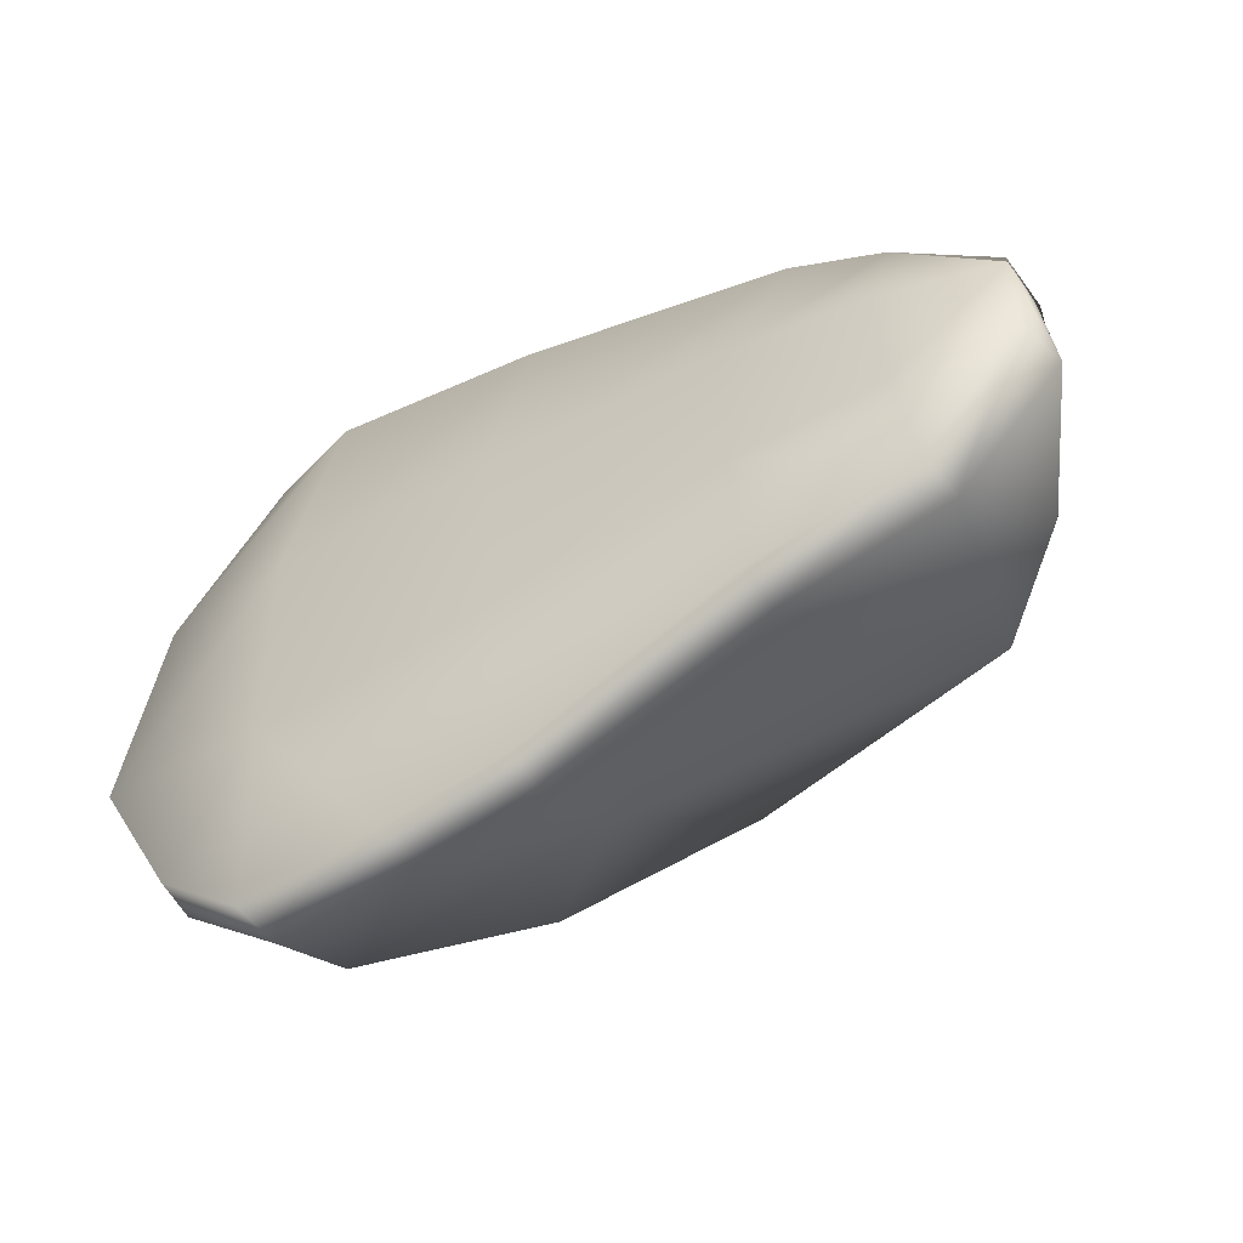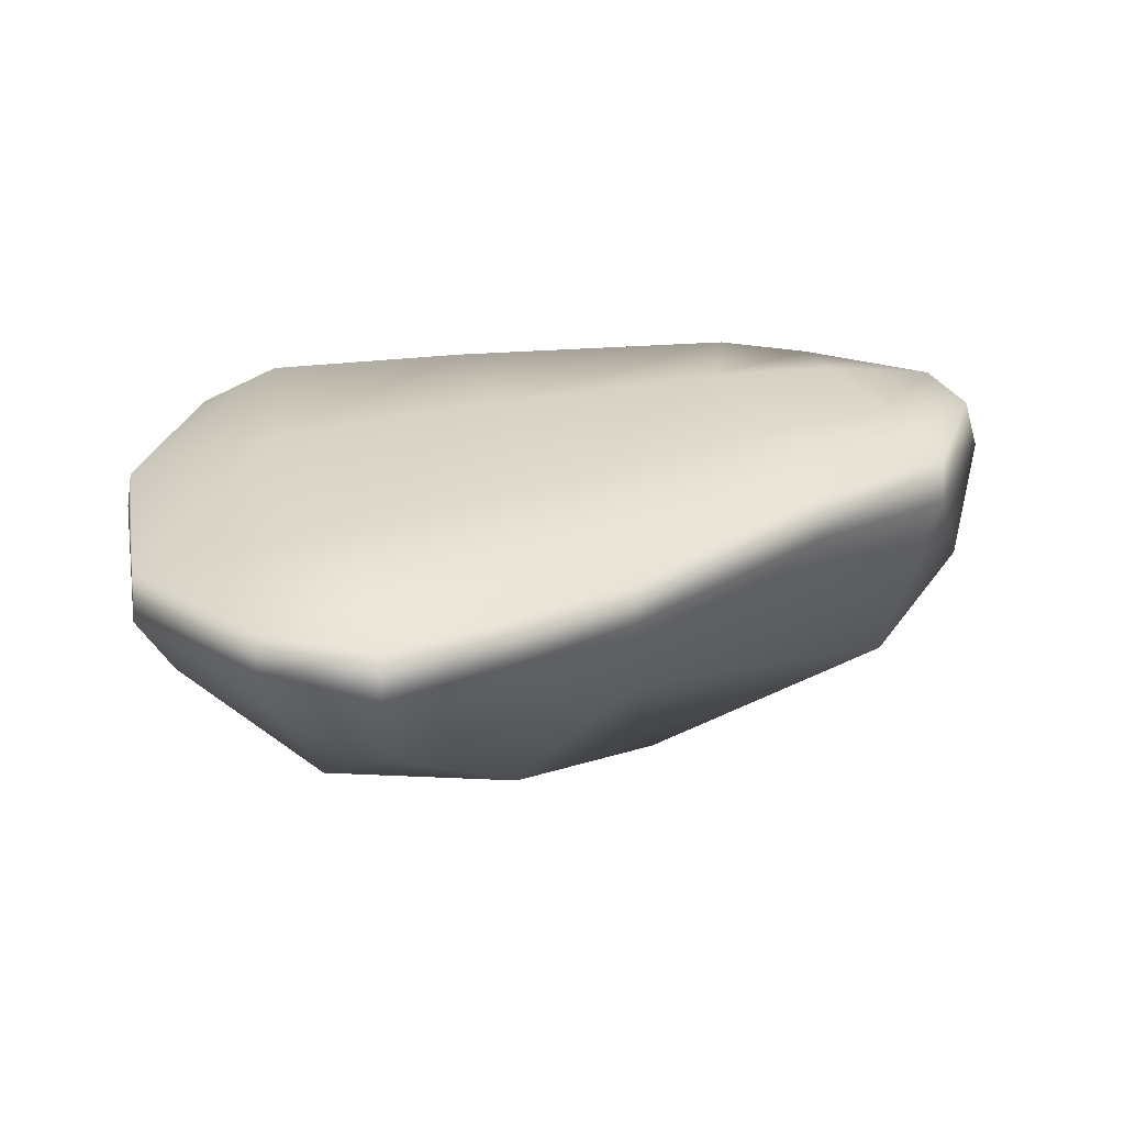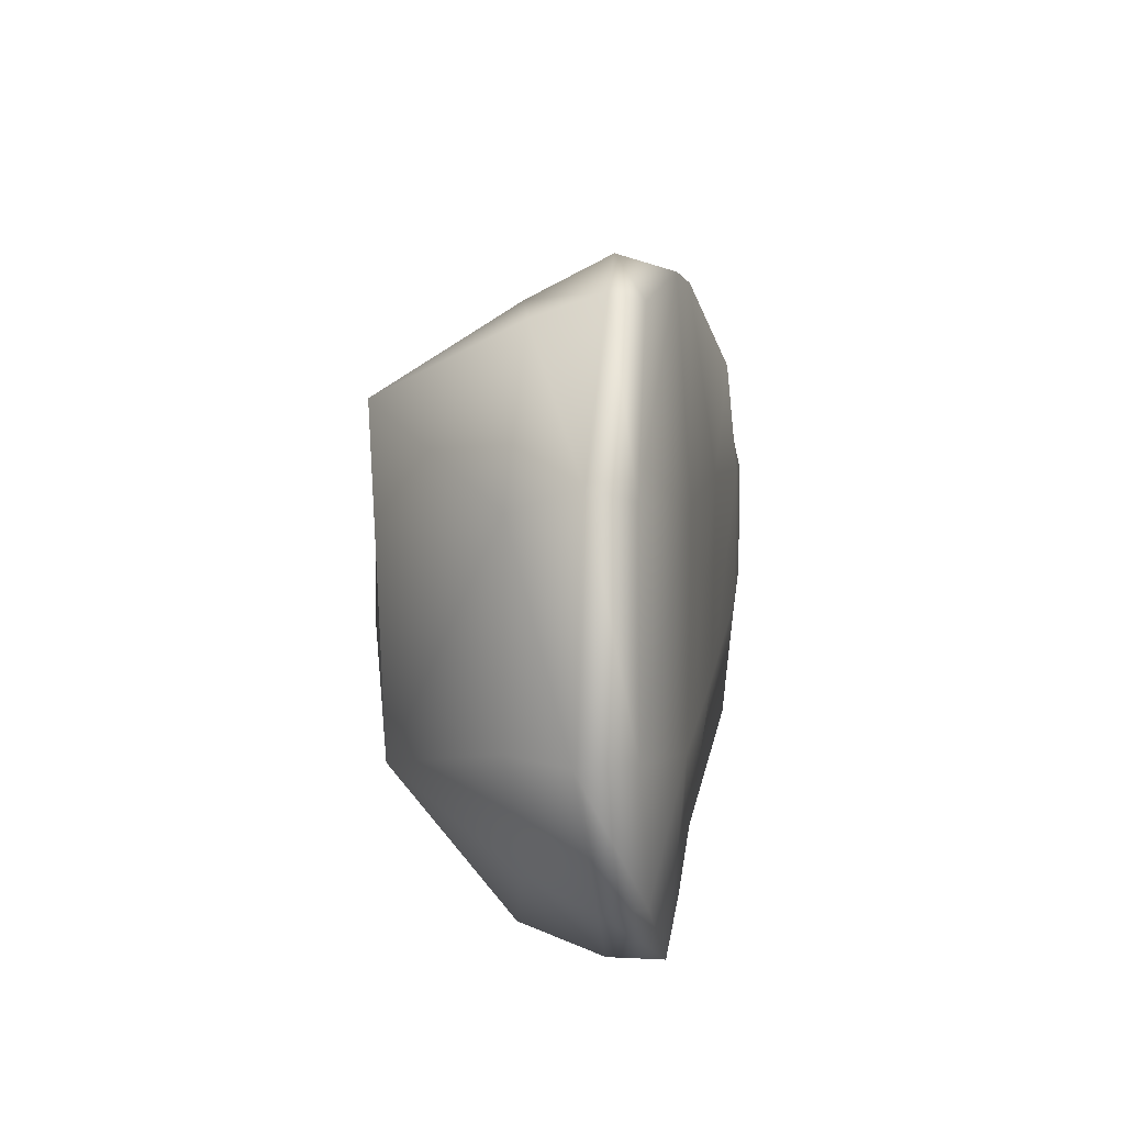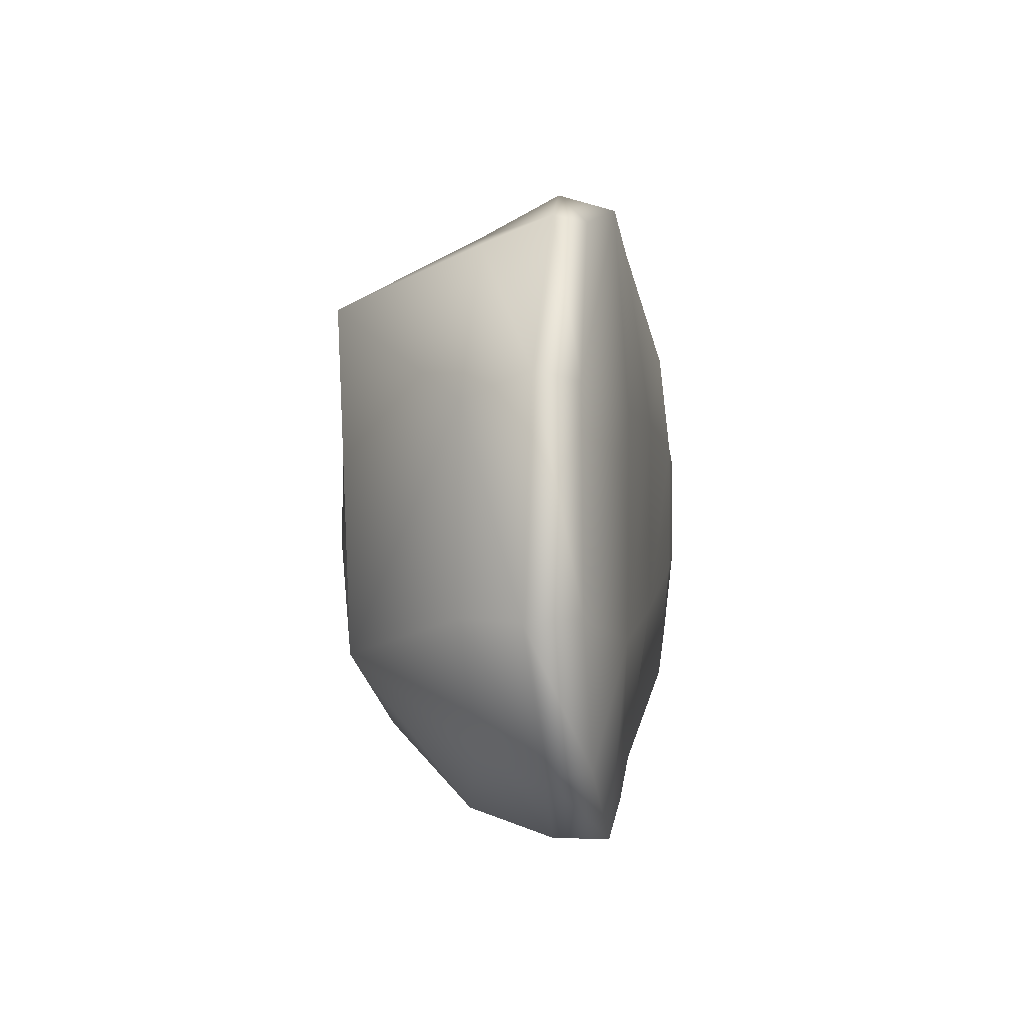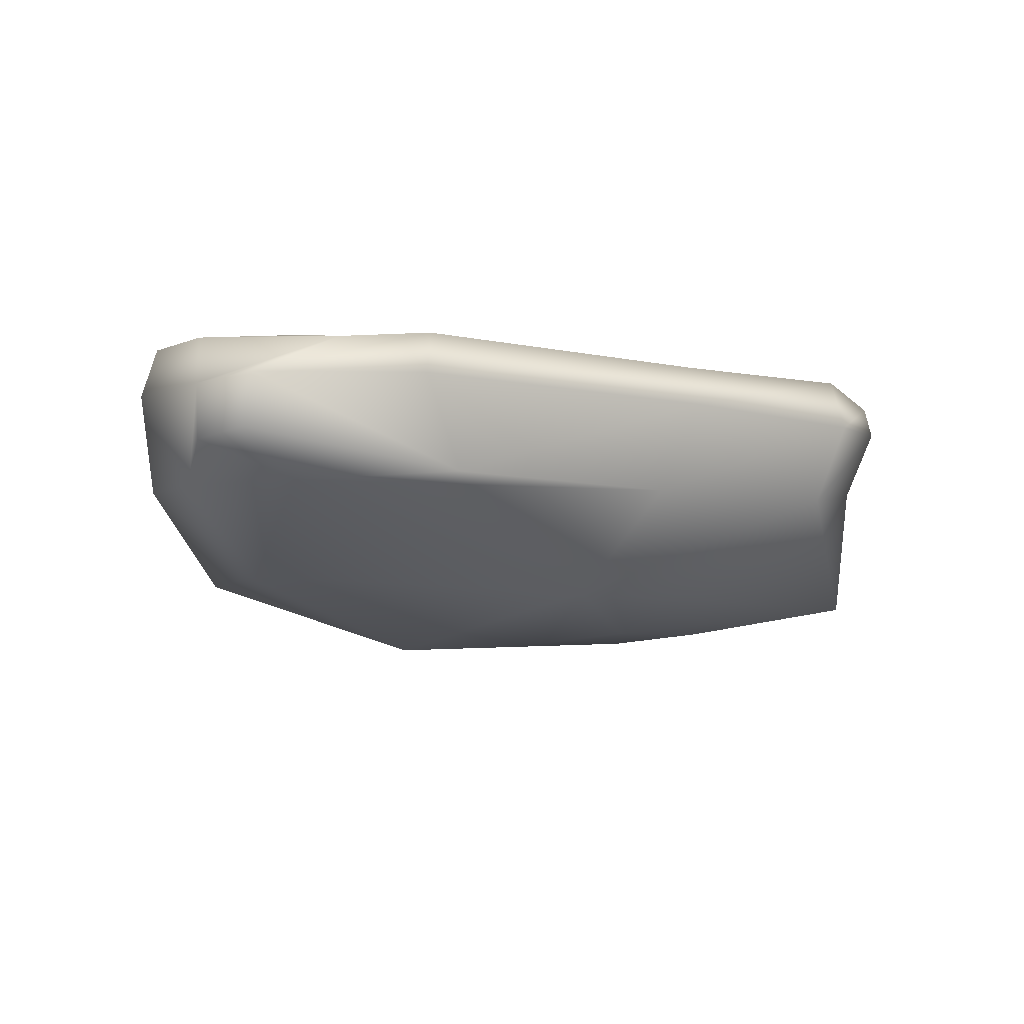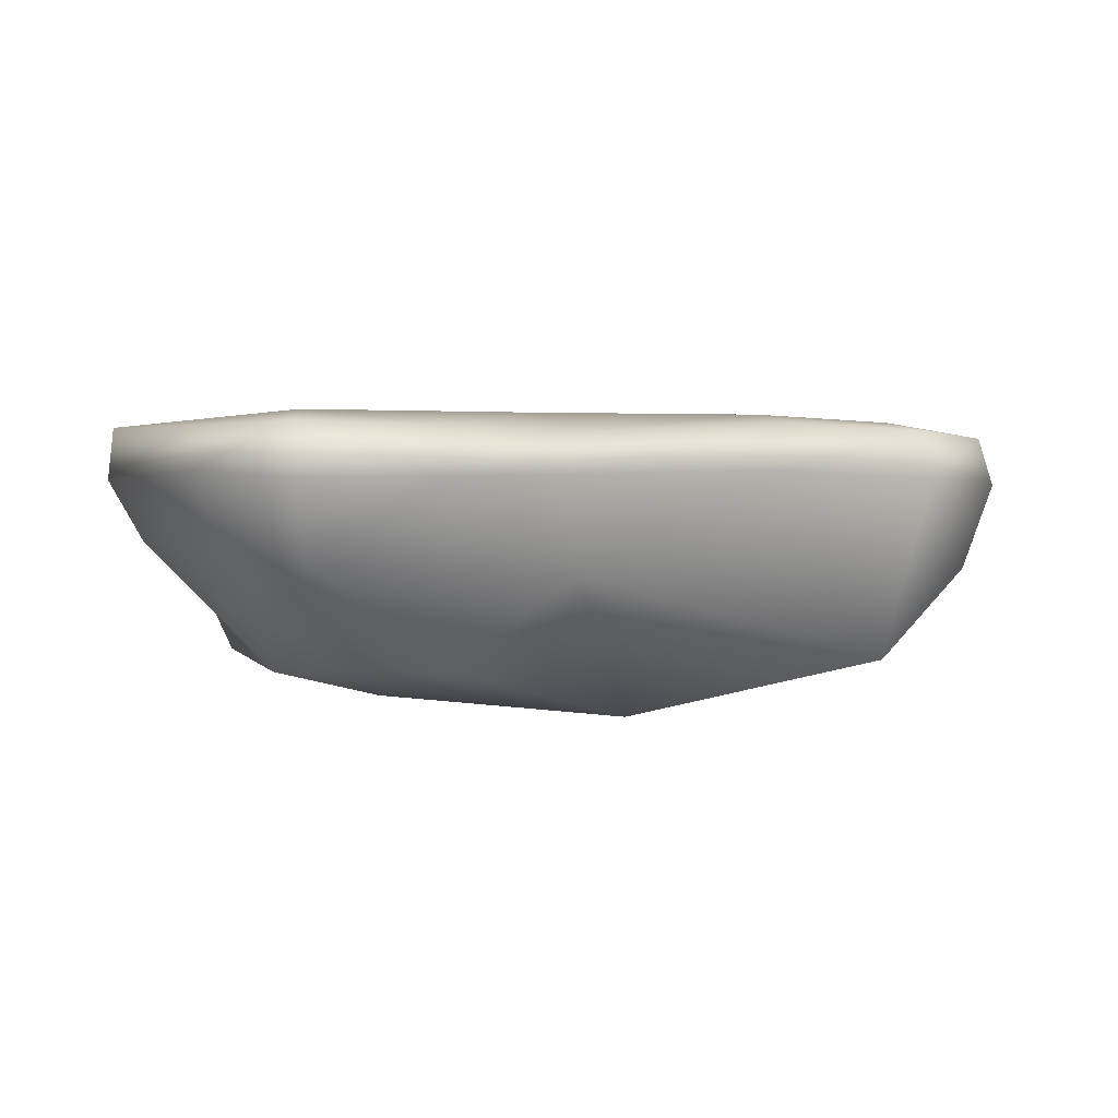
<metadata>
{"format":"obj","ext":"obj","renderer":"f3d","projection":"perspective","resolution":1024,"background":"white","views":[{"elev":-48.1,"azim":-147.5,"up":"+Z"},{"elev":30.9,"azim":159.7,"up":"+Y"},{"elev":8.6,"azim":99.2,"up":"+Z"},{"elev":0.2,"azim":99.1,"up":"+Z"},{"elev":-9.1,"azim":-39.9,"up":"+Y"},{"elev":1.8,"azim":172.5,"up":"+Y"}]}
</metadata>
<code>
g ruinPlatform04
v 9.701 -2.564 -2.275
v 8.501 -0.8876 -5.743
v 7.88 -2.51 -5.193
v 10.53 -1.082 -2.303
v 8.415 0.1086 -5.608
v 9.024 -2.664 2.321
v 10.41 0.1617 -2.203
v 9.702 -1.004 2.919
v 6.592 -2.621 5.929
v 9.581 0.006317 2.654
v 7.043 -0.9477 6.5
v 4.967 -2.986 6.247
v 6.996 -0.1833 6.312
v 5.042 -1.084 7.216
v -0.5593 -3.246 5.864
v 4.986 0.1992 6.837
v 9.581 0.006317 2.654
v -0.07437 -1.064 6.713
v -5.57 -3.049 3.874
v 6.002 0.6318 2.205
v 10.41 0.1617 -2.203
v -0.03531 -0.06525 6.475
v -7.014 -0.8595 4.399
v 6.009 0.6077 -2.944
v 8.415 0.1086 -5.608
v -11.05 -1.172 2.911
v -11.14 -2.474 2.713
v -11.2 -2.49 0.7777
v -6.773 0.2078 4.197
v 0.3575 0.5985 2.163
v -11.43 -1.185 1.056
v -10.51 -3.333 -0.7385
v -8.937 -0.08036 3.425
v -5.396 0.5917 1.681
v -11.71 -1.196 -1.131
v -10.37 -3.266 -2.788
v -9.28 -1.034 -3.776
v -11.4 -0.06521 1.076
v -11.38 0.009486 -0.9908
v -9.149 0.1146 -3.737
v 0.3583 0.5686 -2.528
v -8.664 0.3874 1.416
v -11.4 -0.06521 1.076
v -8.821 0.3965 -1.367
v -11.38 0.009486 -0.9908
v -9.149 0.1146 -3.737
v -5.395 0.5777 -1.694
v 2.907 0.1105 -6.934
v -0.07638 -0.01215 -6.309
v -5.455 0.2957 -4.579
v 6.163 0.2051 -7.383
v 8.501 -0.8876 -5.743
v -5.358 -0.8666 -4.694
v -9.28 -1.034 -3.776
v -0.01823 -0.9727 -6.458
v 2.85 -1.019 -6.981
v 6.212 -1.058 -7.375
v 7.88 -2.51 -5.193
v -8.209 -5.492 -3.17
v -10.37 -3.266 -2.788
v -0.2491 -3.271 -5.61
v -1.752 -6.783 -3.478
v 5.931 -2.995 -6.781
v 6.649 -5.617 -3.272
v 9.701 -2.564 -2.275
v 9.024 -2.664 2.321
v -8.221 -5.386 -1.211
v -1.736 -5.816 4.066
v -10.51 -3.333 -0.7385
v 2.479 -5.529 -5.264
v -9.145 -3.402 1.946
v -11.2 -2.49 0.7777
v -11.14 -2.474 2.713
v -5.57 -3.049 3.874
v -0.5593 -3.246 5.864
v 4.967 -2.986 6.247
v 7.8 -5.615 4.396
v 6.592 -2.621 5.929
v 4.062 -6.441 -0.8351
v 1.356 -6.57 -0.925
v 4.098 -6.394 2.303
v 1.366 -6.528 2.241
g ruinPlatform04_0
f 3 2 1
f 2 4 1
f 2 5 4
f 1 4 6
f 5 7 4
f 4 8 6
f 4 7 8
f 6 8 9
f 7 10 8
f 8 11 9
f 8 10 11
f 9 11 12
f 10 13 11
f 11 14 12
f 11 13 14
f 12 14 15
f 13 16 14
f 13 17 16
f 14 18 15
f 14 16 18
f 15 18 19
f 17 20 16
f 17 21 20
f 16 22 18
f 16 20 22
f 18 23 19
f 18 22 23
f 21 24 20
f 21 25 24
f 19 23 26
f 19 26 27
f 27 26 28
f 22 29 23
f 23 29 26
f 20 30 22
f 20 24 30
f 22 30 29
f 26 31 28
f 28 31 32
f 29 33 26
f 26 33 31
f 30 34 29
f 29 34 33
f 31 35 32
f 32 35 36
f 35 37 36
f 33 38 31
f 31 38 35
f 38 39 35
f 35 39 37
f 39 40 37
f 30 41 34
f 24 41 30
f 34 42 33
f 42 43 33
f 42 44 43
f 42 34 44
f 44 45 43
f 44 46 45
f 34 47 44
f 41 47 34
f 44 47 46
f 24 48 41
f 41 49 47
f 48 49 41
f 47 50 46
f 49 50 47
f 24 51 48
f 25 51 24
f 25 52 51
f 50 53 46
f 53 54 46
f 49 55 50
f 55 53 50
f 48 56 49
f 48 51 56
f 56 55 49
f 52 57 51
f 51 57 56
f 52 58 57
f 53 59 54
f 59 60 54
f 55 61 53
f 56 61 55
f 61 59 53
f 61 62 59
f 56 57 63
f 58 63 57
f 56 63 61
f 58 64 63
f 58 65 64
f 65 66 64
f 59 67 60
f 62 67 59
f 62 68 67
f 67 69 60
f 63 70 61
f 70 63 64
f 70 62 61
f 70 64 62
f 67 71 69
f 68 71 67
f 71 72 69
f 71 73 72
f 71 74 73
f 75 74 71
f 68 75 71
f 76 75 68
f 77 76 68
f 78 76 77
f 66 78 77
f 66 77 64
f 64 79 62
f 62 80 68
f 79 80 62
f 81 79 64
f 77 81 64
f 79 81 80
f 68 82 77
f 80 82 68
f 81 82 80
f 82 81 77

</code>
